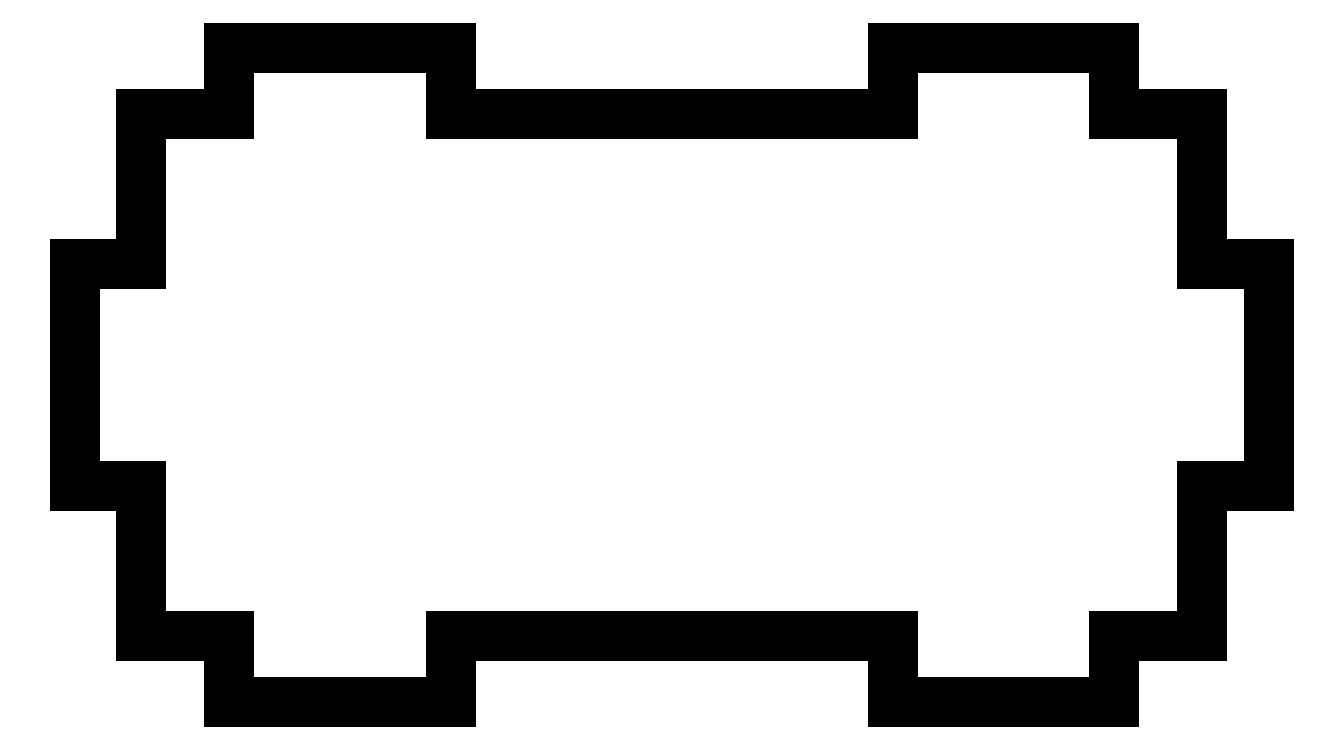
<metadata>
{"format":"dxf","ext":"dxf","renderer":"ezdxf+matplotlib","layout":"modelspace","background":"white","min_lineweight":24,"dpi":150}
</metadata>
<code>
0
SECTION
2
ENTITIES
0
INSERT
2
PAD008
8
0
10
0
20
0
30
0
0
ENDSEC
0
EOF

</code>
